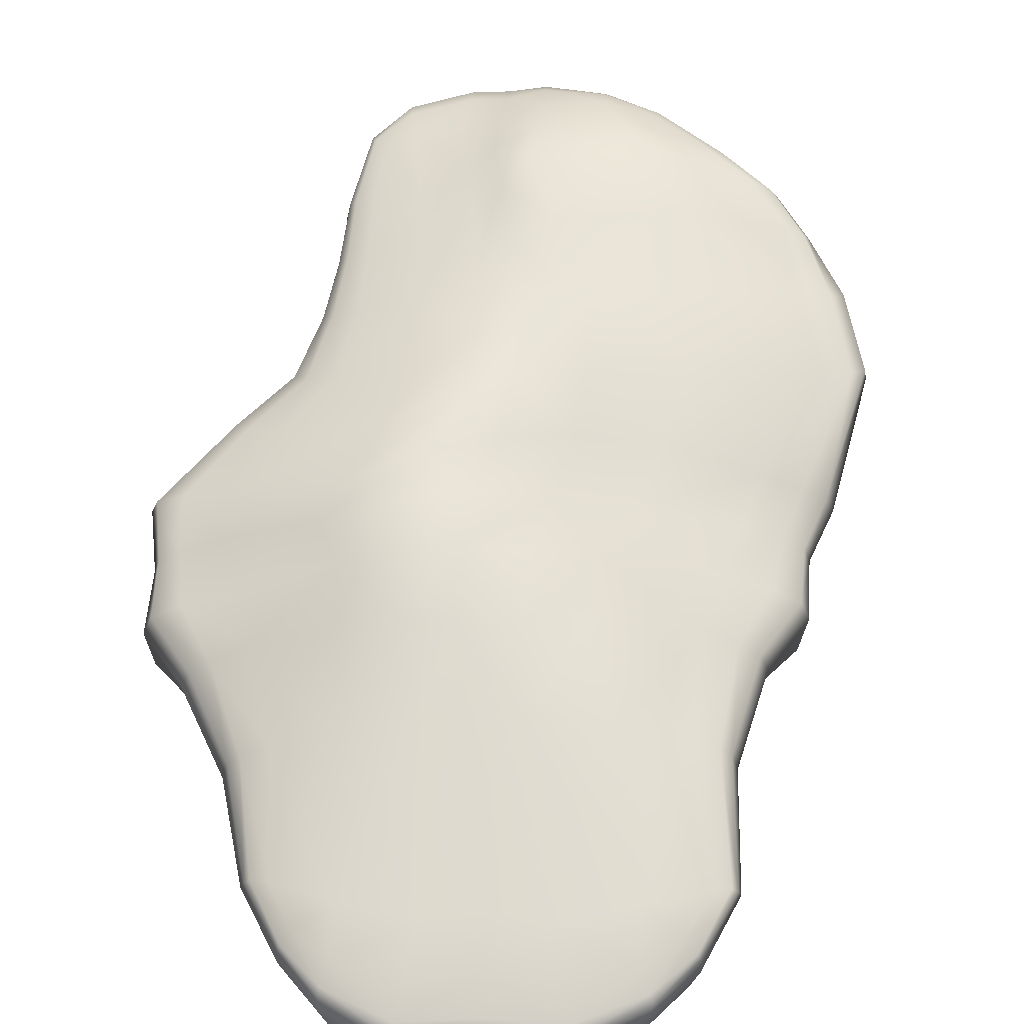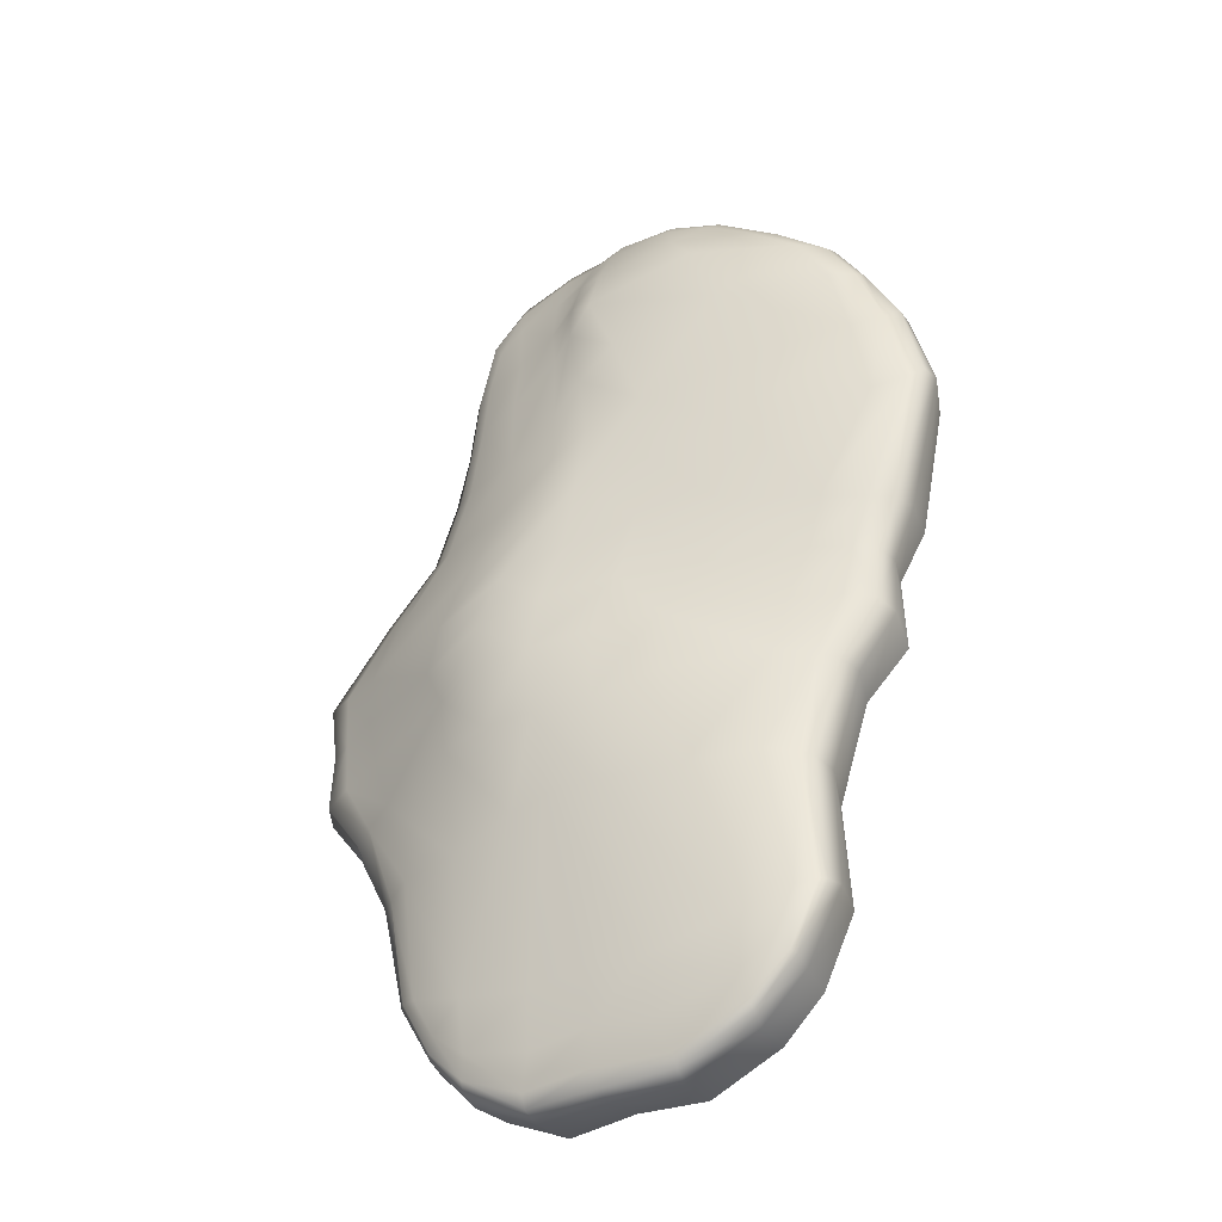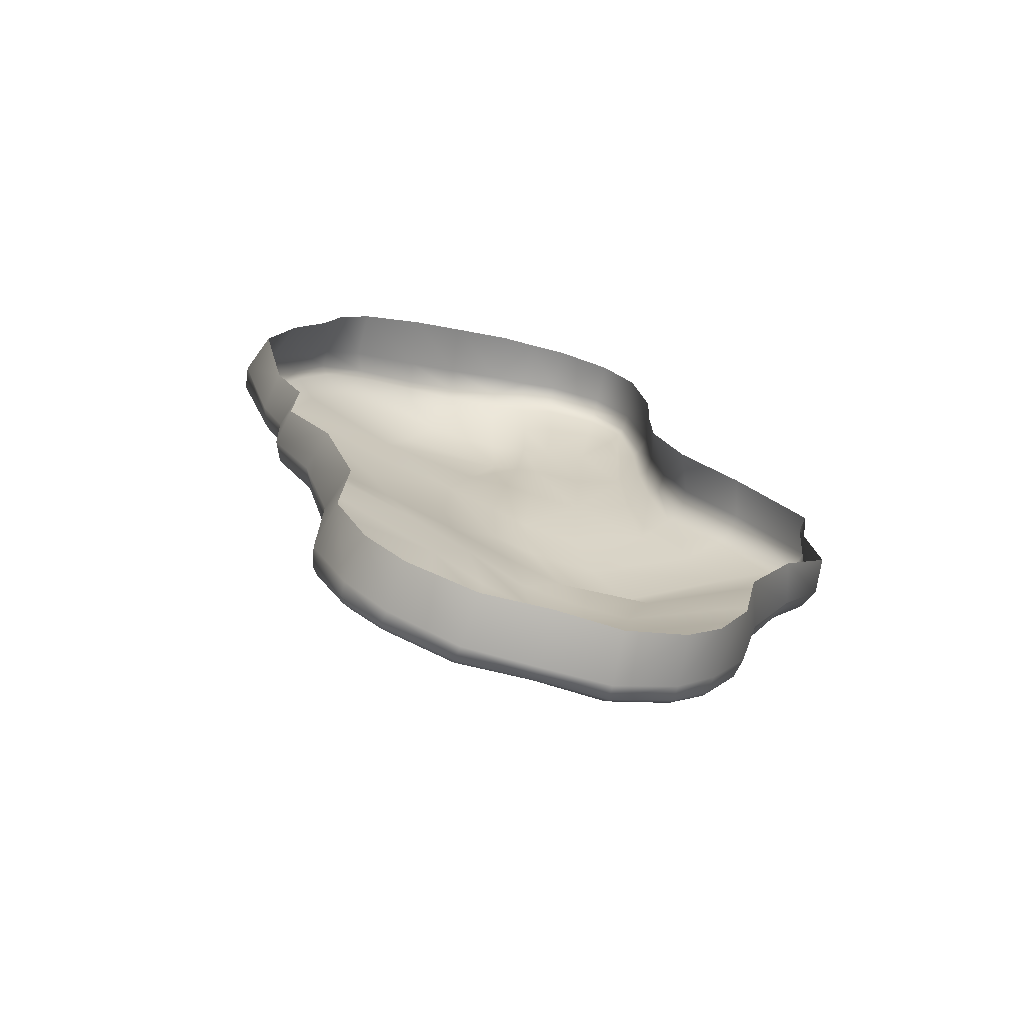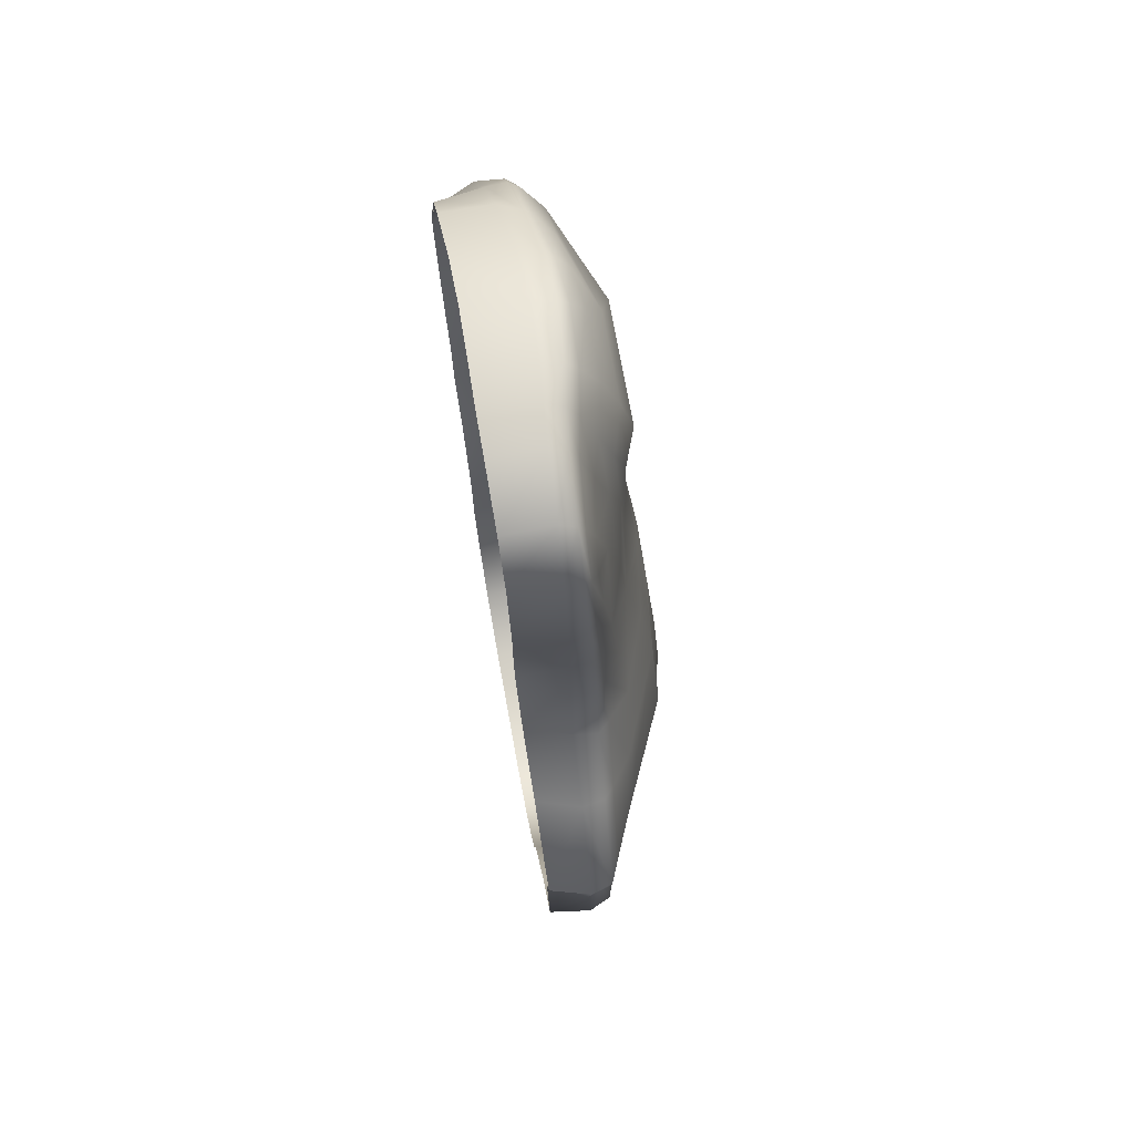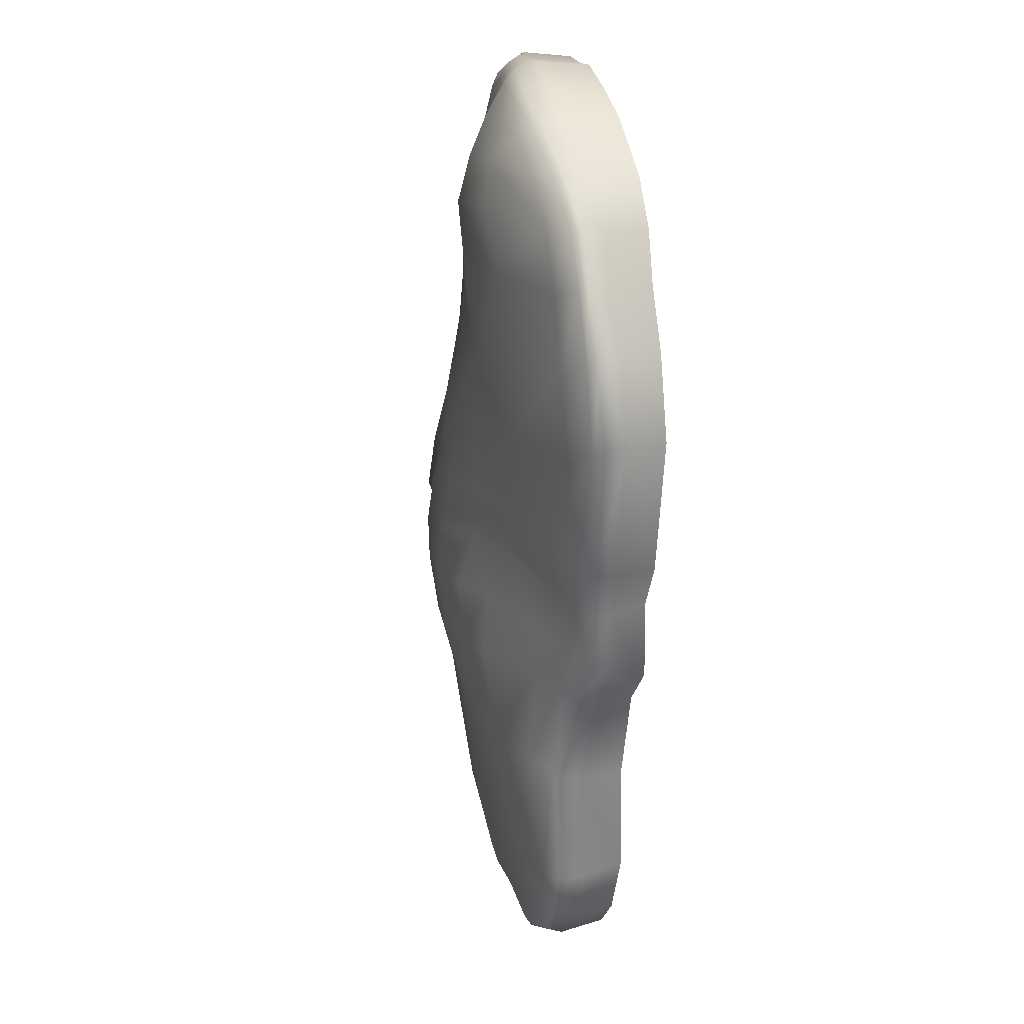
<metadata>
{"format":"obj","ext":"obj","renderer":"f3d","projection":"perspective","resolution":1024,"background":"white","views":[{"elev":60.2,"azim":-178.7,"up":"+Y"},{"elev":-39.5,"azim":-150.5,"up":"+Z"},{"elev":-71.7,"azim":-15.5,"up":"+Z"},{"elev":73.0,"azim":79.7,"up":"+Z"},{"elev":18.8,"azim":-103.6,"up":"+Z"}]}
</metadata>
<code>
g ENV_S03_SnowFlat_02_MO
v -0.02314 0.4761 4.333
v 0.5059 0.002264 4.099
v -0.04755 0.002828 4.284
v -0.4112 0.005085 4.261
v 0.5316 0.4479 4.188
v 0.8295 0.002264 3.715
v 0.9026 0.4379 3.784
v 0.9783 0.002264 2.89
v 1.086 0.4392 2.921
v 0.9465 0.002264 2.225
v 1.118 0.4423 2.266
v 0.9608 0.002264 1.625
v 1.223 0.4307 1.689
v 1.251 0.002264 1.068
v 1.422 0.4117 1.126
v 1.823 0.002264 0.6042
v 1.953 0.3973 0.6279
v 2.493 0.002264 -0.1337
v 2.592 0.3771 -0.1634
v 2.524 0.5735 -0.1804
v 2.363 0.002264 -0.6406
v 2.519 0.3604 -0.7336
v 2.489 0.002264 -1.436
v 2.557 0.3771 -1.337
v 2.082 0.002264 -1.844
v 2.198 0.3956 -1.828
v 1.637 0.002264 -2.689
v 1.789 0.4307 -2.65
v 1.475 0.002264 -3.554
v 1.431 0.6364 1.064
v 1.907 0.6062 0.5725
v 1.219 0.6461 1.679
v 1.79 0.7042 0.475
v 1.115 0.6233 2.281
v 1.316 0.7457 0.9745
v 1.05 0.6063 2.956
v 1.126 0.7247 1.646
v 0.8851 0.5965 3.71
v 1.033 0.7049 2.28
v 0.5371 0.6039 4.077
v 0.9922 0.6702 2.945
v -0.01877 0.6362 4.238
v 0.8476 0.6559 3.645
v -0.3873 0.5104 4.312
v 0.5234 0.667 3.947
v -0.7446 0.5381 4.33
v -0.7708 0.01214 4.282
v -1.343 0.02455 4.13
v -1.27 0.5647 4.204
v -1.86 0.02201 3.923
v -0.7068 0.7294 4.245
v -0.3661 0.6784 4.225
v -1.796 0.5491 3.961
v -2.464 0.004944 3.478
v 0.004508 0.7147 4.082
v -1.259 0.776 4.133
v -2.456 0.4743 3.483
v -2.759 0.002264 3.077
v -1.755 0.7595 3.907
v -2.817 0.4461 3.086
v -2.912 0.002264 2.596
v -2.366 0.6774 3.495
v -3.056 0.4307 2.623
v -3.202 0.002264 2.039
v -2.818 0.634 3.1
v -3.372 0.4052 2.1
v -3.423 0.002264 1.273
v -3.088 0.6443 2.626
v -3.567 0.3956 1.31
v -3.164 0.002264 -0.01946
v -3.378 0.6142 2.045
v -3.227 0.3771 -0.03202
v -3.15 0.5735 -0.03442
v -2.904 0.002264 -0.4533
v -3.012 0.3604 -0.5148
v -2.92 0.002264 -1.176
v -3.534 0.5965 1.27
v -3.405 0.6815 1.17
v -3.259 0.7033 1.964
v -3.035 0.72 2.607
v -2.988 0.3771 -1.077
v -2.513 0.002264 -1.585
v -2.756 0.7241 3.102
v -2.63 0.3956 -1.568
v -2.216 0.002264 -2.526
v -2.316 0.7598 3.49
v -2.358 0.4307 -2.481
v -2.262 0.002264 -3.53
v -1.74 0.8388 3.869
v -1.252 0.8713 4.047
v -0.6875 0.8383 4.117
v -0.3351 0.7799 4.05
v -2.535 0.8981 3.098
v -2.082 0.9153 3.497
v -1.682 0.9539 3.752
v -1.272 1.006 3.852
v -1.379 1.151 3.516
v -0.6573 1.009 3.819
v -0.6038 1.154 3.439
v -0.2735 0.9156 3.699
v 0.03893 0.8298 3.67
v 0.4909 0.7529 3.628
v 0.01636 0.9531 3.14
v 0.7381 0.7334 3.438
v 0.4214 0.8628 3.025
v 0.8248 0.7604 2.969
v 0.8366 0.8439 2.284
v -0.249 1.045 3.276
v 0.3954 0.9879 2.371
v 0.3678 1.063 1.574
v 0.8999 0.8955 1.571
v -0.08916 1.078 2.623
v 1.061 0.9664 0.8297
v 1.514 0.9008 0.3263
v -0.5691 1.267 2.985
v -0.2996 1.156 2.804
v -0.1302 1.134 1.882
v -0.192 1.275 1.16
v 0.3685 1.209 0.8017
v 0.5751 1.298 0.2438
v 1.904 0.8407 -0.227
v -0.4286 1.181 2.123
v -1.625 1.255 3.133
v -1.851 1.188 2.525
v -0.8194 1.258 2.337
v -1.068 1.217 1.577
v 2.289 0.6724 -0.1856
v -0.5433 1.264 1.387
v -0.4943 1.343 0.6954
v -2.836 0.8907 2.547
v -2.993 0.868 1.843
v -0.07181 1.349 0.4705
v 0.9006 1.306 -0.3602
v 0.2319 1.393 -0.137
v 1.095 1.16 -0.6819
v -1.973 1.105 1.726
v -3.119 0.8266 1.05
v -1.979 1.1 0.9462
v -2.58 0.8234 0.03556
v -1.106 1.247 0.8405
v -1.747 1.044 0.2002
v -1.006 1.202 0.1778
v -0.3733 1.329 0.05686
v -0.1799 1.387 -0.4925
v -1.517 0.9954 -0.3748
v -2.933 0.6722 -0.007894
v -2.423 0.7789 -0.4224
v -2.76 0.6405 -0.474
v 0.4574 1.405 -0.6082
v -0.0862 1.411 -1.031
v -0.8309 1.2 -0.3988
v -2.23 0.8285 -0.9242
v -1.191 1.142 -0.8848
v -2.95 0.5594 -0.4983
v -2.907 0.5735 -1.023
v -2.653 0.6722 -0.9586
v -2.552 0.5965 -1.535
v -2.074 0.8456 -1.427
v -2.3 0.6443 -2.455
v -2.371 0.6838 -1.48
v -2.327 0.6063 -3.597
v -2.197 0.7203 -2.427
v -1.954 0.8916 -2.403
v -2.364 0.4392 -3.563
v -2.036 0.4379 -4.201
v -1.968 0.002264 -4.17
v -2.029 0.5965 -4.157
v -2.274 0.6702 -3.601
v -1.638 0.4478 -4.604
v -1.599 0.002264 -4.541
v -2.104 0.7604 -3.655
v -1.656 0.6032 -4.538
v -2 0.6559 -4.136
v -0.9909 0.4668 -4.912
v -0.9603 0.002264 -4.827
v -1.005 0.6176 -4.851
v -1.634 0.6659 -4.47
v -1.912 0.7333 -4.036
v -1.565 0.8576 -3.841
v -0.3245 0.475 -4.899
v -0.3245 0.002264 -4.769
v 0.2788 0.002264 -4.827
v -1.567 0.7498 -4.281
v -0.3245 0.6151 -4.838
v 0.3075 0.4668 -4.912
v 0.8517 0.002264 -4.541
v -0.9961 0.6859 -4.743
v -0.3245 0.6859 -4.69
v -0.3279 0.7693 -4.383
v 0.8875 0.4478 -4.604
v 1.178 0.002264 -4.17
v 0.3207 0.6176 -4.851
v -0.8799 0.7752 -4.456
v -0.8542 0.8866 -3.993
v 1.24 0.4379 -4.201
v 0.3135 0.6859 -4.743
v 0.9017 0.6032 -4.538
v 1.574 0.4392 -3.587
v 1.236 0.5965 -4.164
v 0.8835 0.6659 -4.47
v 1.533 0.6063 -3.616
v 1.212 0.6559 -4.136
v 1.734 0.6443 -2.625
v 1.481 0.6702 -3.615
v 1.629 0.7199 -2.596
v 2.121 0.5965 -1.795
v 1.315 0.7604 -3.665
v 1.132 0.7333 -4.036
v 0.8251 0.7498 -4.281
v 1.94 0.6815 -1.738
v 2.476 0.5735 -1.283
v 1.385 0.8841 -2.567
v 0.8134 0.8576 -3.844
v 0.2057 0.7752 -4.456
v 0.1621 0.8866 -3.993
v 2.222 0.6722 -1.218
v 2.463 0.5594 -0.7206
v 2.28 0.6405 -0.7015
v 1.655 0.8337 -1.681
v 0.8051 1.044 -2.602
v 1.94 0.7861 -0.6481
v 1.806 0.8319 -1.184
v 0.89 1.228 -1.099
v 0.2211 1.116 -2.44
v 0.8628 1.176 -1.607
v 0.4253 1.399 -1.034
v 0.3858 1.317 -1.618
v -0.09142 1.338 -1.666
v -0.1579 1.165 -2.392
v -0.3424 0.8772 -3.892
v -0.609 1.161 -2.407
v -0.6142 1.278 -1.642
v -1.348 1.084 -2.469
v -1.196 1.171 -1.521
v -0.6434 1.302 -0.9766
g ENV_S03_SnowFlat_02_MO_0
f 3 2 1
f 3 1 4
f 2 5 1
f 2 6 5
f 6 7 5
f 6 8 7
f 8 9 7
f 8 10 9
f 10 11 9
f 10 12 11
f 12 13 11
f 12 14 13
f 14 15 13
f 14 16 15
f 16 17 15
f 17 16 18
f 19 17 18
f 19 20 17
f 18 21 19
f 21 22 19
f 20 19 22
f 22 21 23
f 24 22 23
f 24 23 25
f 26 24 25
f 26 25 27
f 28 26 27
f 28 27 29
f 30 15 17
f 20 31 17
f 31 30 17
f 30 32 15
f 32 13 15
f 31 33 30
f 33 31 20
f 32 34 13
f 34 11 13
f 30 35 32
f 33 35 30
f 11 34 36
f 9 11 36
f 32 37 34
f 35 37 32
f 9 36 38
f 7 9 38
f 34 39 36
f 37 39 34
f 38 40 7
f 40 5 7
f 36 41 38
f 39 41 36
f 40 42 5
f 42 1 5
f 38 43 40
f 41 43 38
f 1 42 44
f 1 44 4
f 43 45 40
f 40 45 42
f 44 46 4
f 46 47 4
f 48 47 46
f 49 48 46
f 50 48 49
f 51 46 44
f 46 51 49
f 42 52 44
f 52 51 44
f 53 50 49
f 54 50 53
f 45 55 42
f 42 55 52
f 51 56 49
f 49 56 53
f 57 54 53
f 58 54 57
f 56 59 53
f 57 53 59
f 60 58 57
f 61 58 60
f 62 57 59
f 60 57 62
f 63 61 60
f 64 61 63
f 65 60 62
f 60 65 63
f 66 64 63
f 67 64 66
f 65 68 63
f 63 68 66
f 69 67 66
f 67 69 70
f 68 71 66
f 66 71 69
f 69 72 70
f 73 72 69
f 74 70 72
f 75 74 72
f 72 73 75
f 74 75 76
f 71 77 69
f 77 73 69
f 78 77 71
f 77 78 73
f 79 71 68
f 79 78 71
f 80 68 65
f 80 79 68
f 75 81 76
f 76 81 82
f 83 80 65
f 83 65 62
f 81 84 82
f 82 84 85
f 86 83 62
f 86 62 59
f 84 87 85
f 85 87 88
f 89 86 59
f 89 59 56
f 90 89 56
f 90 56 51
f 91 90 51
f 91 51 52
f 92 91 52
f 55 92 52
f 93 83 86
f 94 86 89
f 94 93 86
f 95 89 90
f 95 94 89
f 96 90 91
f 96 95 90
f 94 95 97
f 94 97 93
f 95 96 97
f 98 96 91
f 98 91 92
f 97 96 99
f 96 98 99
f 100 98 92
f 98 100 99
f 55 101 92
f 101 100 92
f 102 101 55
f 45 102 55
f 100 101 103
f 101 102 103
f 104 102 45
f 43 104 45
f 102 104 105
f 102 105 103
f 106 104 43
f 104 106 105
f 41 106 43
f 107 106 41
f 105 106 107
f 39 107 41
f 100 108 99
f 108 100 103
f 105 109 103
f 109 105 107
f 110 109 107
f 111 107 39
f 111 110 107
f 37 111 39
f 109 112 103
f 103 112 108
f 112 109 110
f 113 111 37
f 111 113 110
f 35 113 37
f 114 113 35
f 33 114 35
f 115 99 108
f 112 116 108
f 116 115 108
f 117 112 110
f 112 117 116
f 118 117 110
f 113 119 110
f 119 118 110
f 119 113 120
f 113 114 120
f 119 120 118
f 121 114 33
f 120 114 121
f 117 122 116
f 122 117 118
f 115 123 99
f 123 115 124
f 123 97 99
f 97 123 93
f 123 124 93
f 125 115 116
f 122 125 116
f 115 125 124
f 125 122 126
f 125 126 124
f 127 121 33
f 127 33 20
f 128 122 118
f 122 128 126
f 129 128 118
f 128 129 126
f 124 130 93
f 93 130 83
f 130 80 83
f 130 131 80
f 131 130 124
f 131 79 80
f 132 129 118
f 120 132 118
f 132 120 133
f 133 120 121
f 134 132 133
f 132 134 129
f 133 121 135
f 134 133 135
f 136 131 124
f 126 136 124
f 131 137 79
f 137 78 79
f 131 136 138
f 138 136 126
f 137 131 138
f 137 139 78
f 137 138 139
f 140 138 126
f 129 140 126
f 138 140 141
f 138 141 139
f 142 140 129
f 140 142 141
f 134 143 129
f 143 142 129
f 144 143 134
f 143 144 142
f 141 142 145
f 139 141 145
f 139 146 78
f 78 146 73
f 139 147 146
f 147 139 145
f 146 148 73
f 147 148 146
f 149 144 134
f 150 144 149
f 149 134 135
f 144 151 142
f 142 151 145
f 144 150 151
f 147 145 152
f 147 152 148
f 145 151 153
f 145 153 152
f 148 154 73
f 73 154 75
f 154 155 75
f 154 148 155
f 155 81 75
f 152 156 148
f 148 156 155
f 155 157 81
f 155 156 157
f 157 84 81
f 152 158 156
f 152 153 158
f 157 159 84
f 159 87 84
f 156 160 157
f 158 160 156
f 157 160 159
f 87 159 161
f 160 162 159
f 159 162 161
f 158 163 160
f 163 162 160
f 164 87 161
f 87 164 88
f 88 164 165
f 166 88 165
f 164 161 167
f 165 164 167
f 162 168 161
f 161 168 167
f 166 165 169
f 170 166 169
f 171 168 162
f 163 171 162
f 167 172 165
f 172 169 165
f 168 173 167
f 168 171 173
f 167 173 172
f 170 169 174
f 175 170 174
f 172 176 169
f 176 174 169
f 173 177 172
f 172 177 176
f 171 178 173
f 173 178 177
f 171 163 179
f 178 171 179
f 175 174 180
f 181 175 180
f 182 181 180
f 178 183 177
f 183 178 179
f 180 174 184
f 174 176 184
f 185 182 180
f 185 180 184
f 186 182 185
f 177 187 176
f 177 183 187
f 184 176 188
f 176 187 188
f 188 187 189
f 190 186 185
f 191 186 190
f 192 185 184
f 192 184 188
f 185 192 190
f 183 193 187
f 187 193 189
f 193 183 194
f 189 193 194
f 183 179 194
f 195 191 190
f 29 191 195
f 196 188 189
f 196 192 188
f 192 197 190
f 190 197 195
f 198 29 195
f 198 28 29
f 198 195 199
f 197 199 195
f 200 197 192
f 196 200 192
f 28 198 201
f 201 198 199
f 202 199 197
f 200 202 197
f 203 28 201
f 28 203 26
f 204 201 199
f 202 204 199
f 204 205 201
f 205 203 201
f 203 206 26
f 26 206 24
f 207 204 202
f 204 207 205
f 208 202 200
f 208 207 202
f 209 200 196
f 209 208 200
f 205 210 203
f 210 206 203
f 206 211 24
f 24 211 22
f 207 212 205
f 205 212 210
f 207 208 213
f 208 209 213
f 212 207 213
f 214 209 196
f 214 196 189
f 209 214 215
f 214 189 215
f 213 209 215
f 210 216 206
f 216 211 206
f 211 217 22
f 217 20 22
f 218 217 211
f 217 218 20
f 216 218 211
f 218 127 20
f 212 219 210
f 210 219 216
f 220 212 213
f 219 212 220
f 218 221 127
f 221 121 127
f 121 221 135
f 216 222 218
f 222 221 218
f 135 221 222
f 219 222 216
f 223 135 222
f 223 222 219
f 149 135 223
f 224 220 213
f 215 224 213
f 225 219 220
f 225 223 219
f 225 220 224
f 226 149 223
f 226 150 149
f 225 227 223
f 227 226 223
f 227 225 224
f 226 227 150
f 227 224 228
f 227 228 150
f 224 215 229
f 224 229 228
f 215 230 229
f 189 230 215
f 230 189 194
f 230 194 229
f 194 231 229
f 229 231 228
f 231 194 179
f 228 232 150
f 231 232 228
f 233 231 179
f 163 233 179
f 163 158 233
f 233 234 231
f 158 234 233
f 234 232 231
f 153 234 158
f 232 234 153
f 232 235 150
f 235 232 153
f 150 235 151
f 151 235 153

</code>
